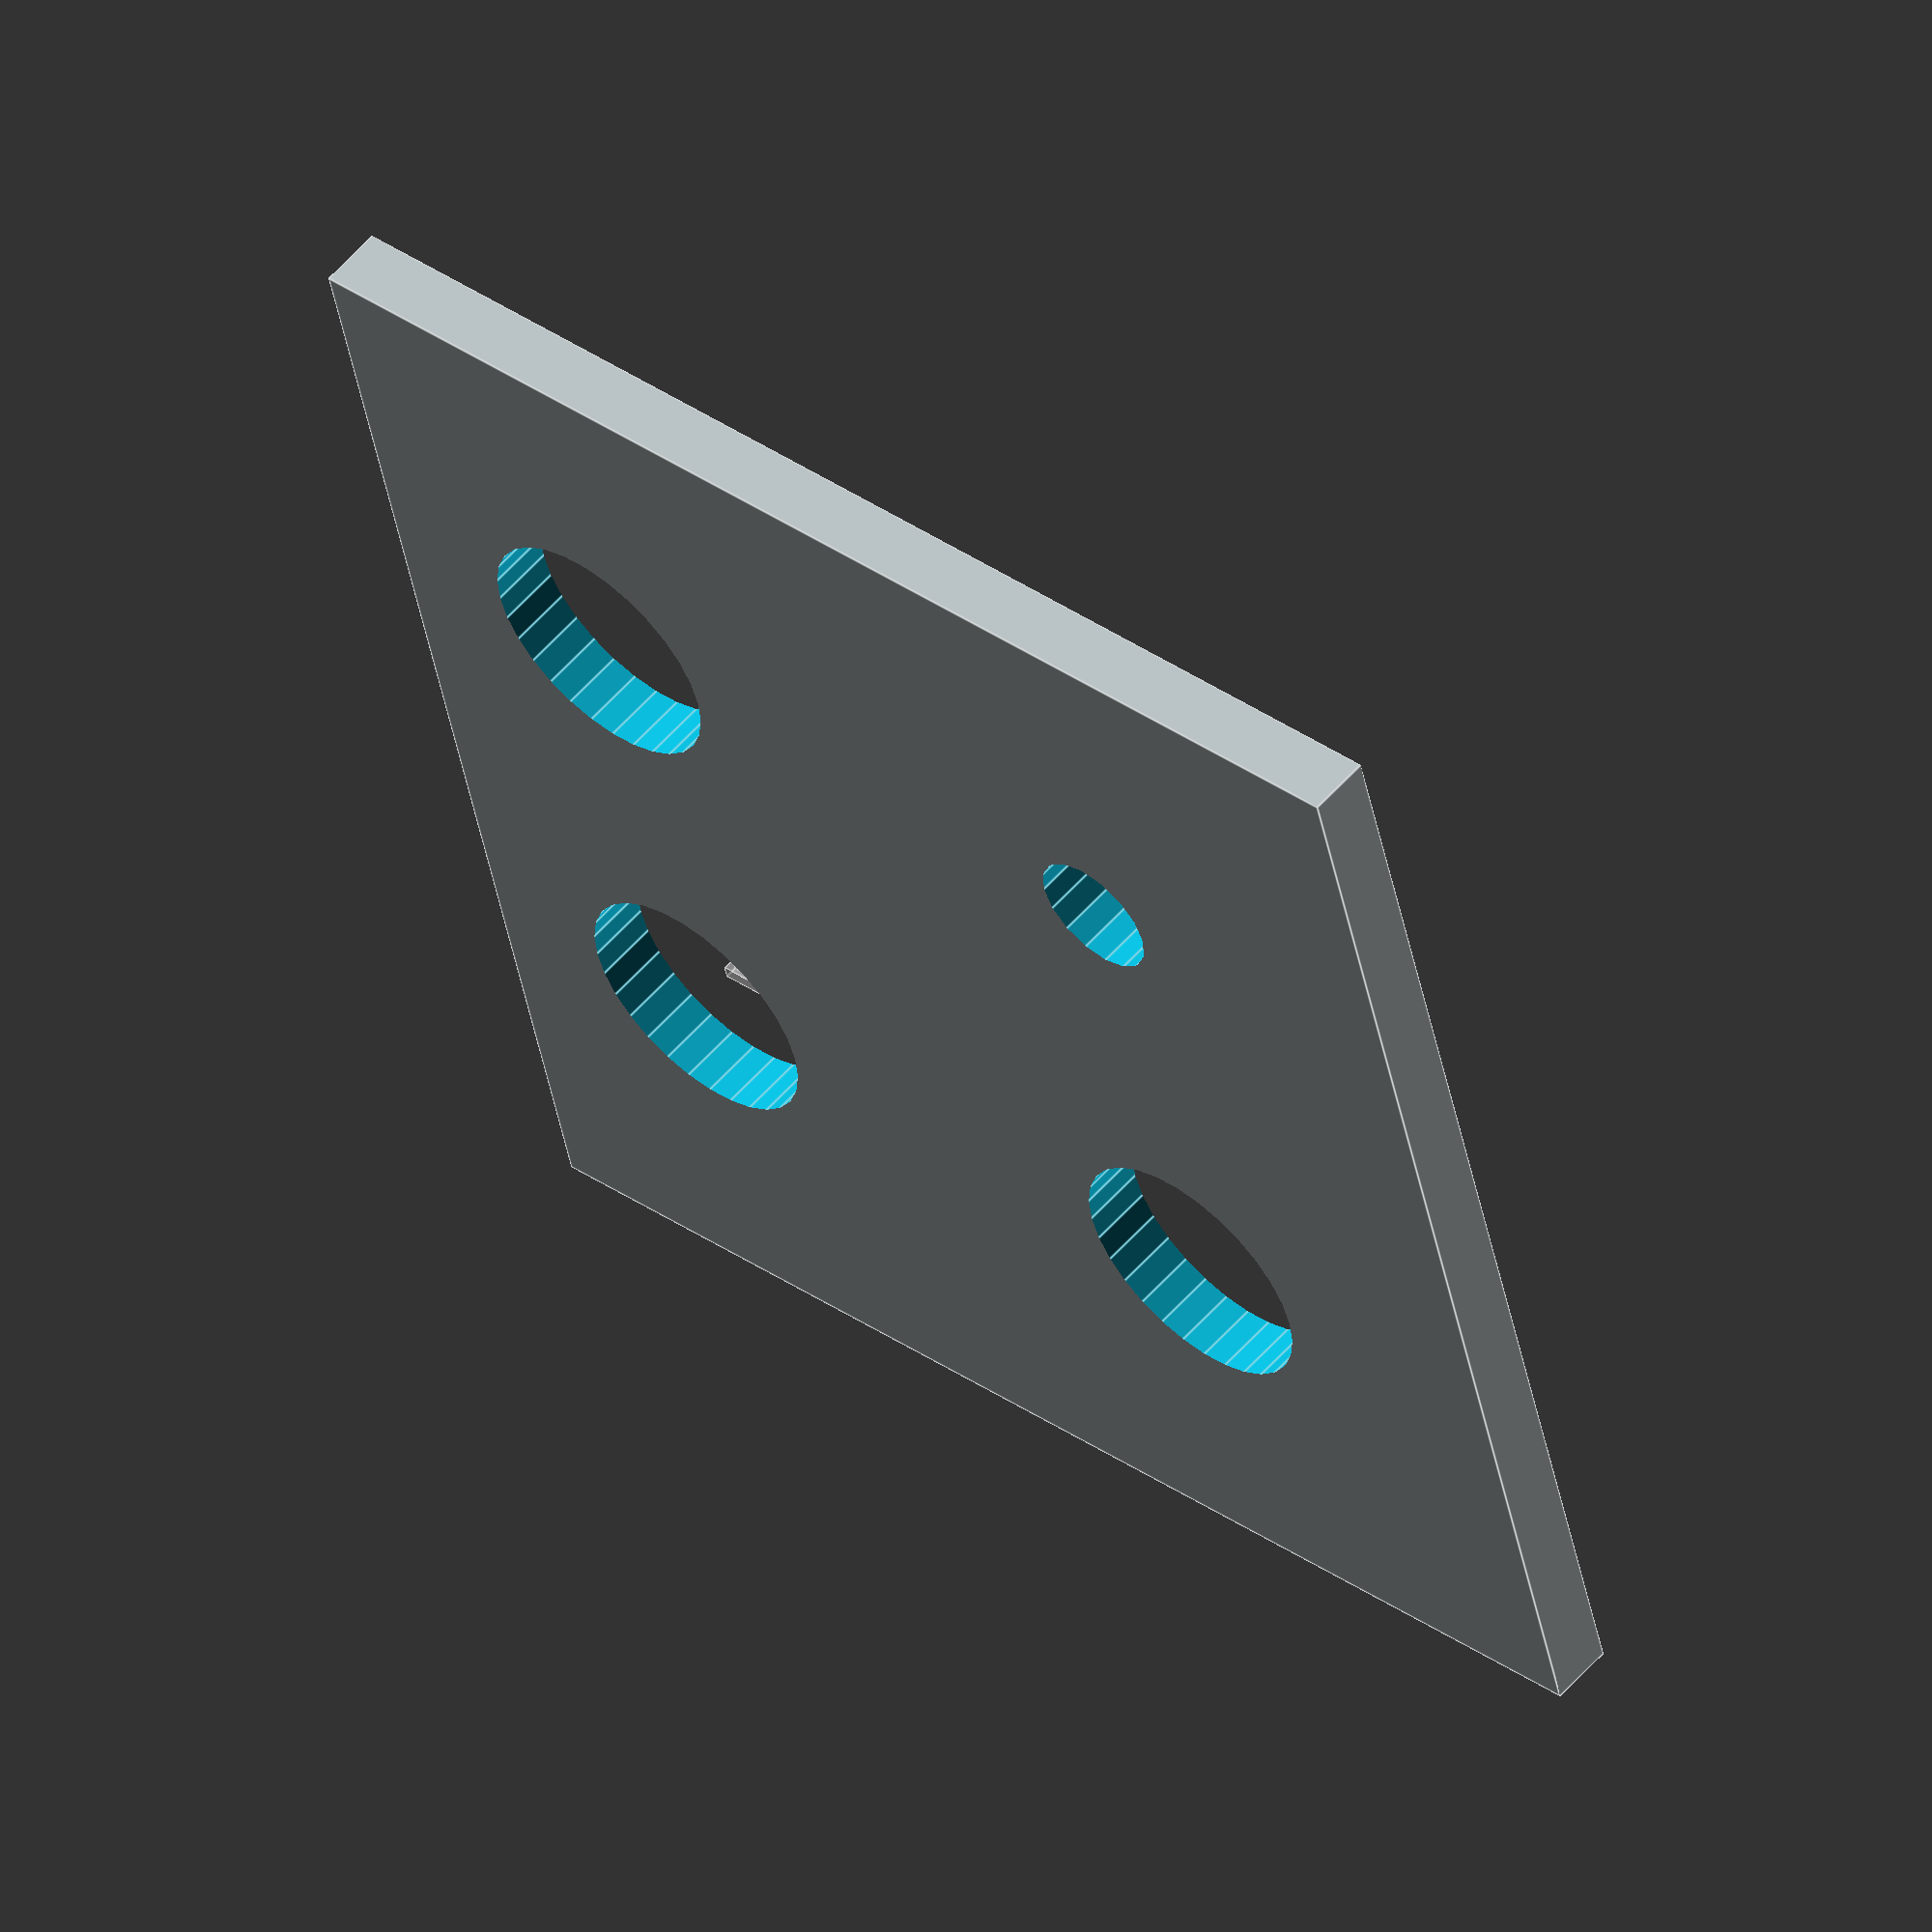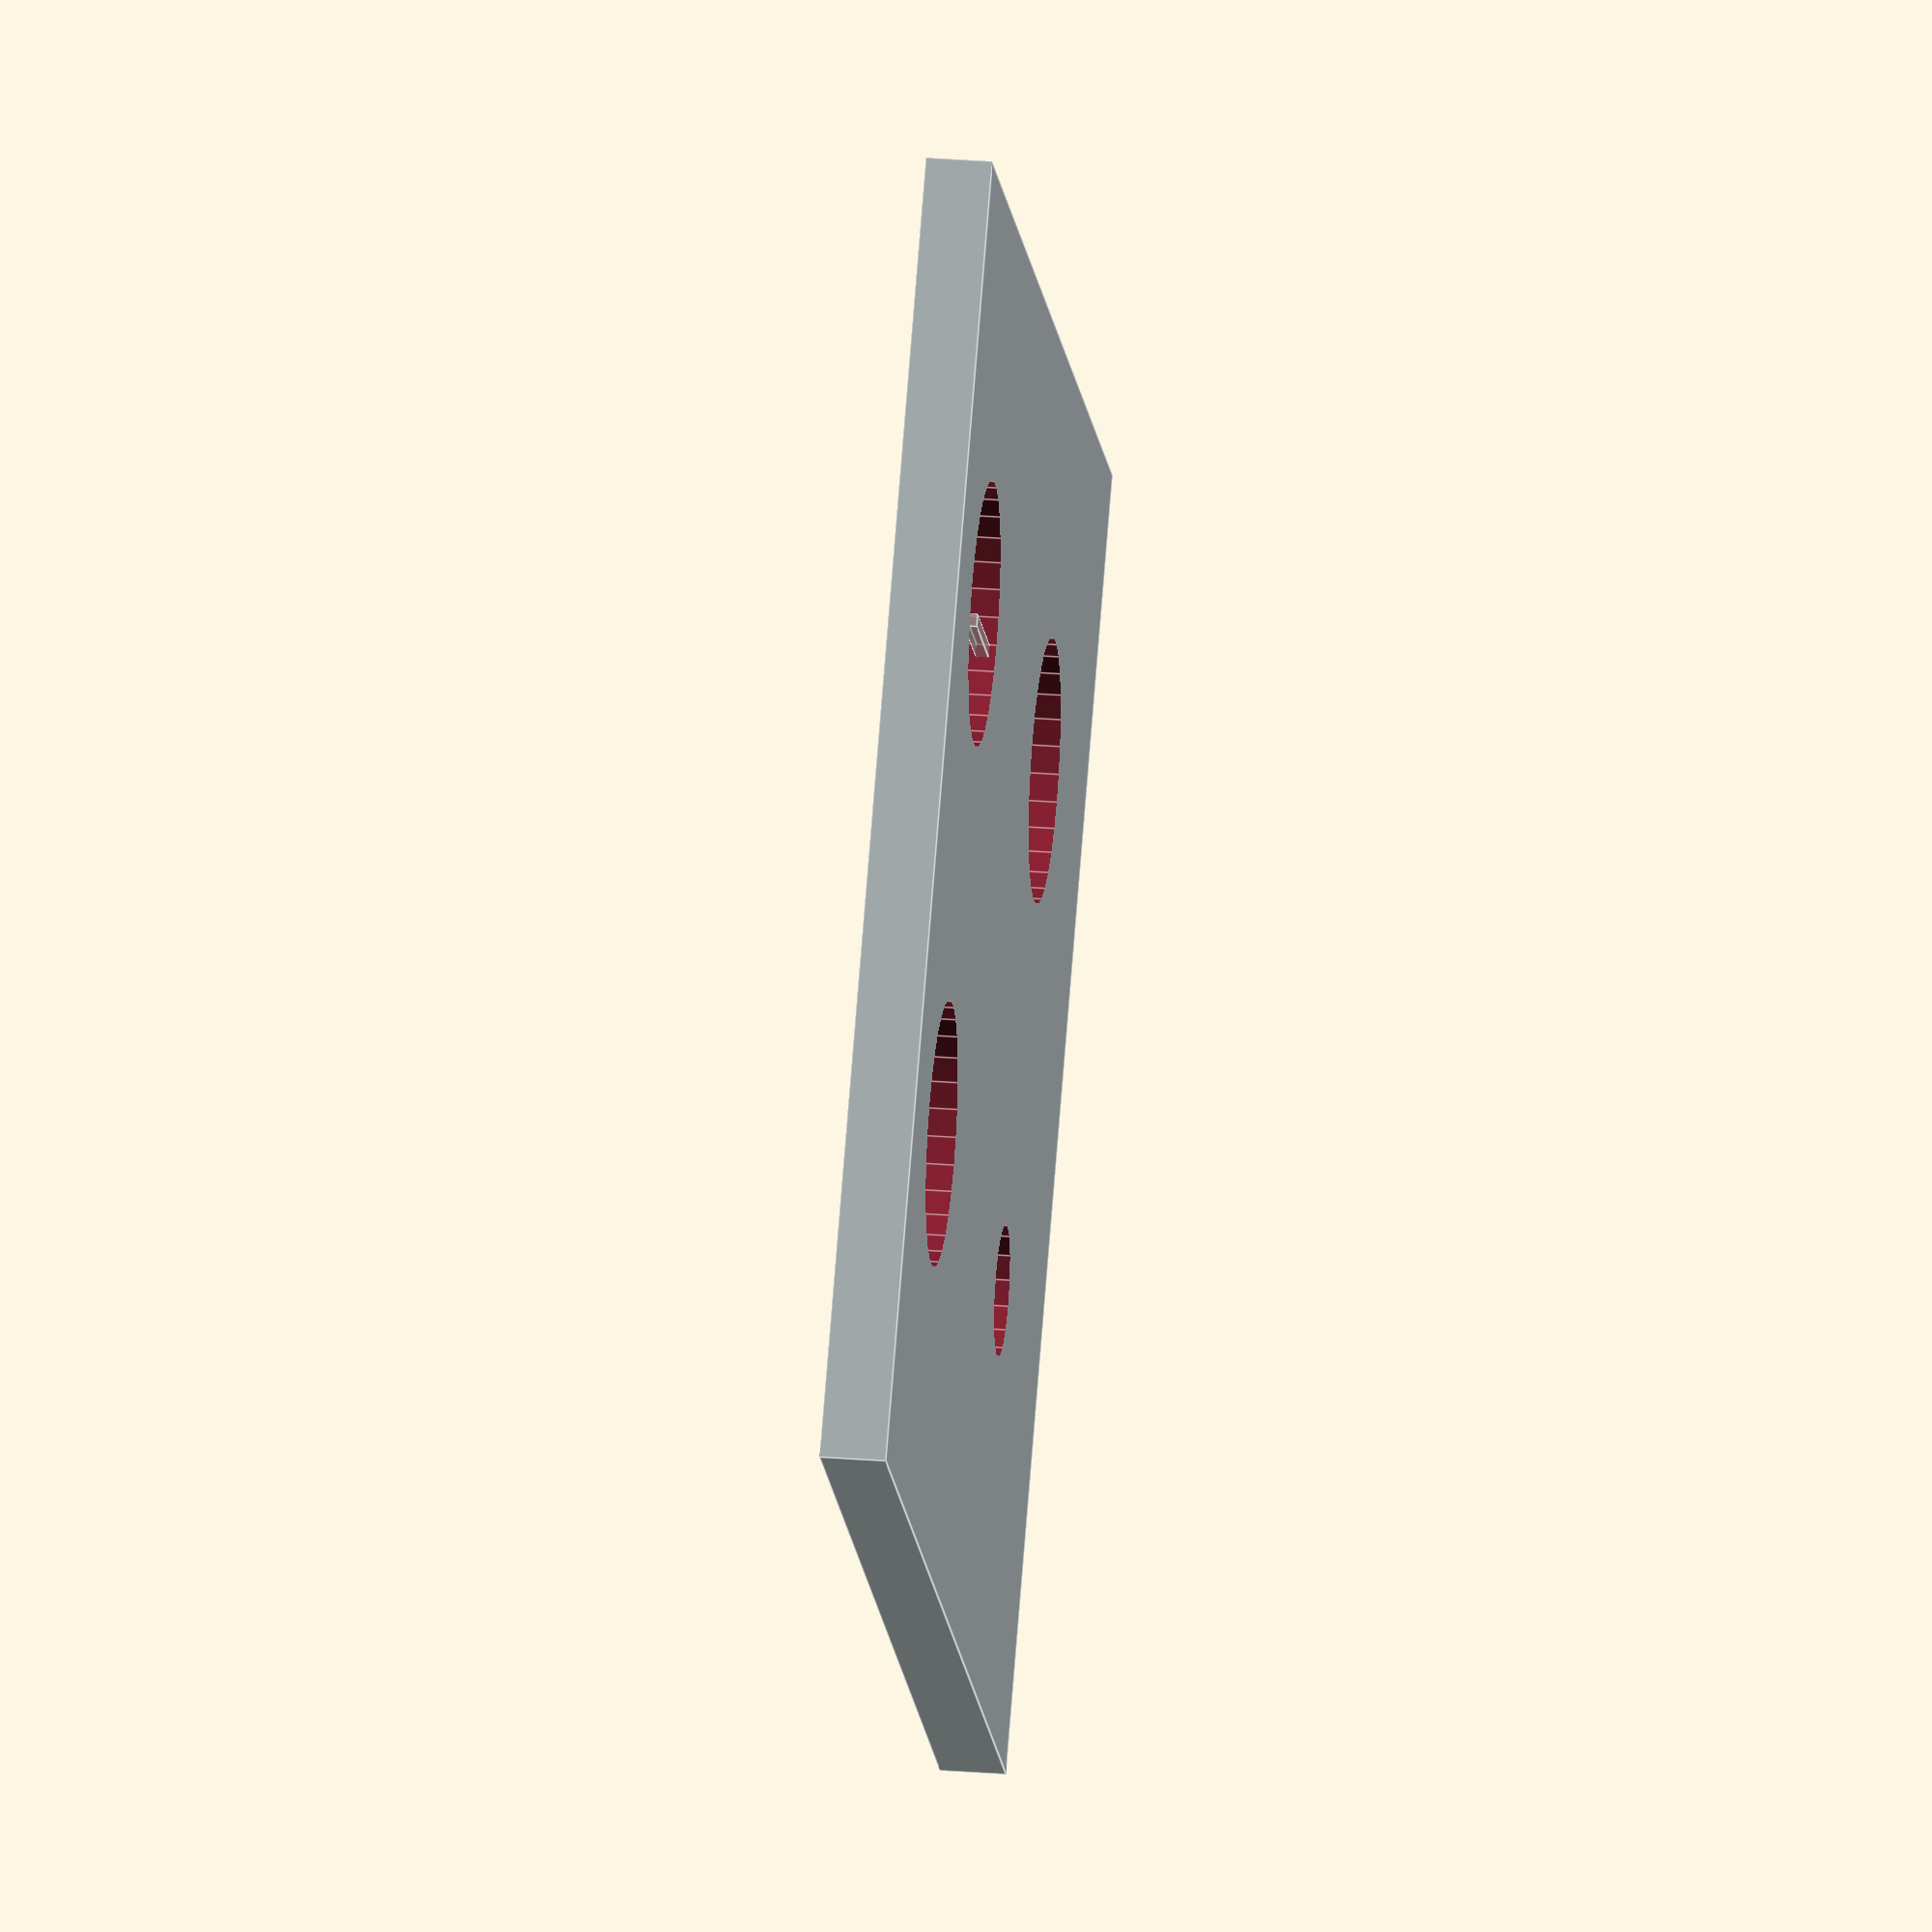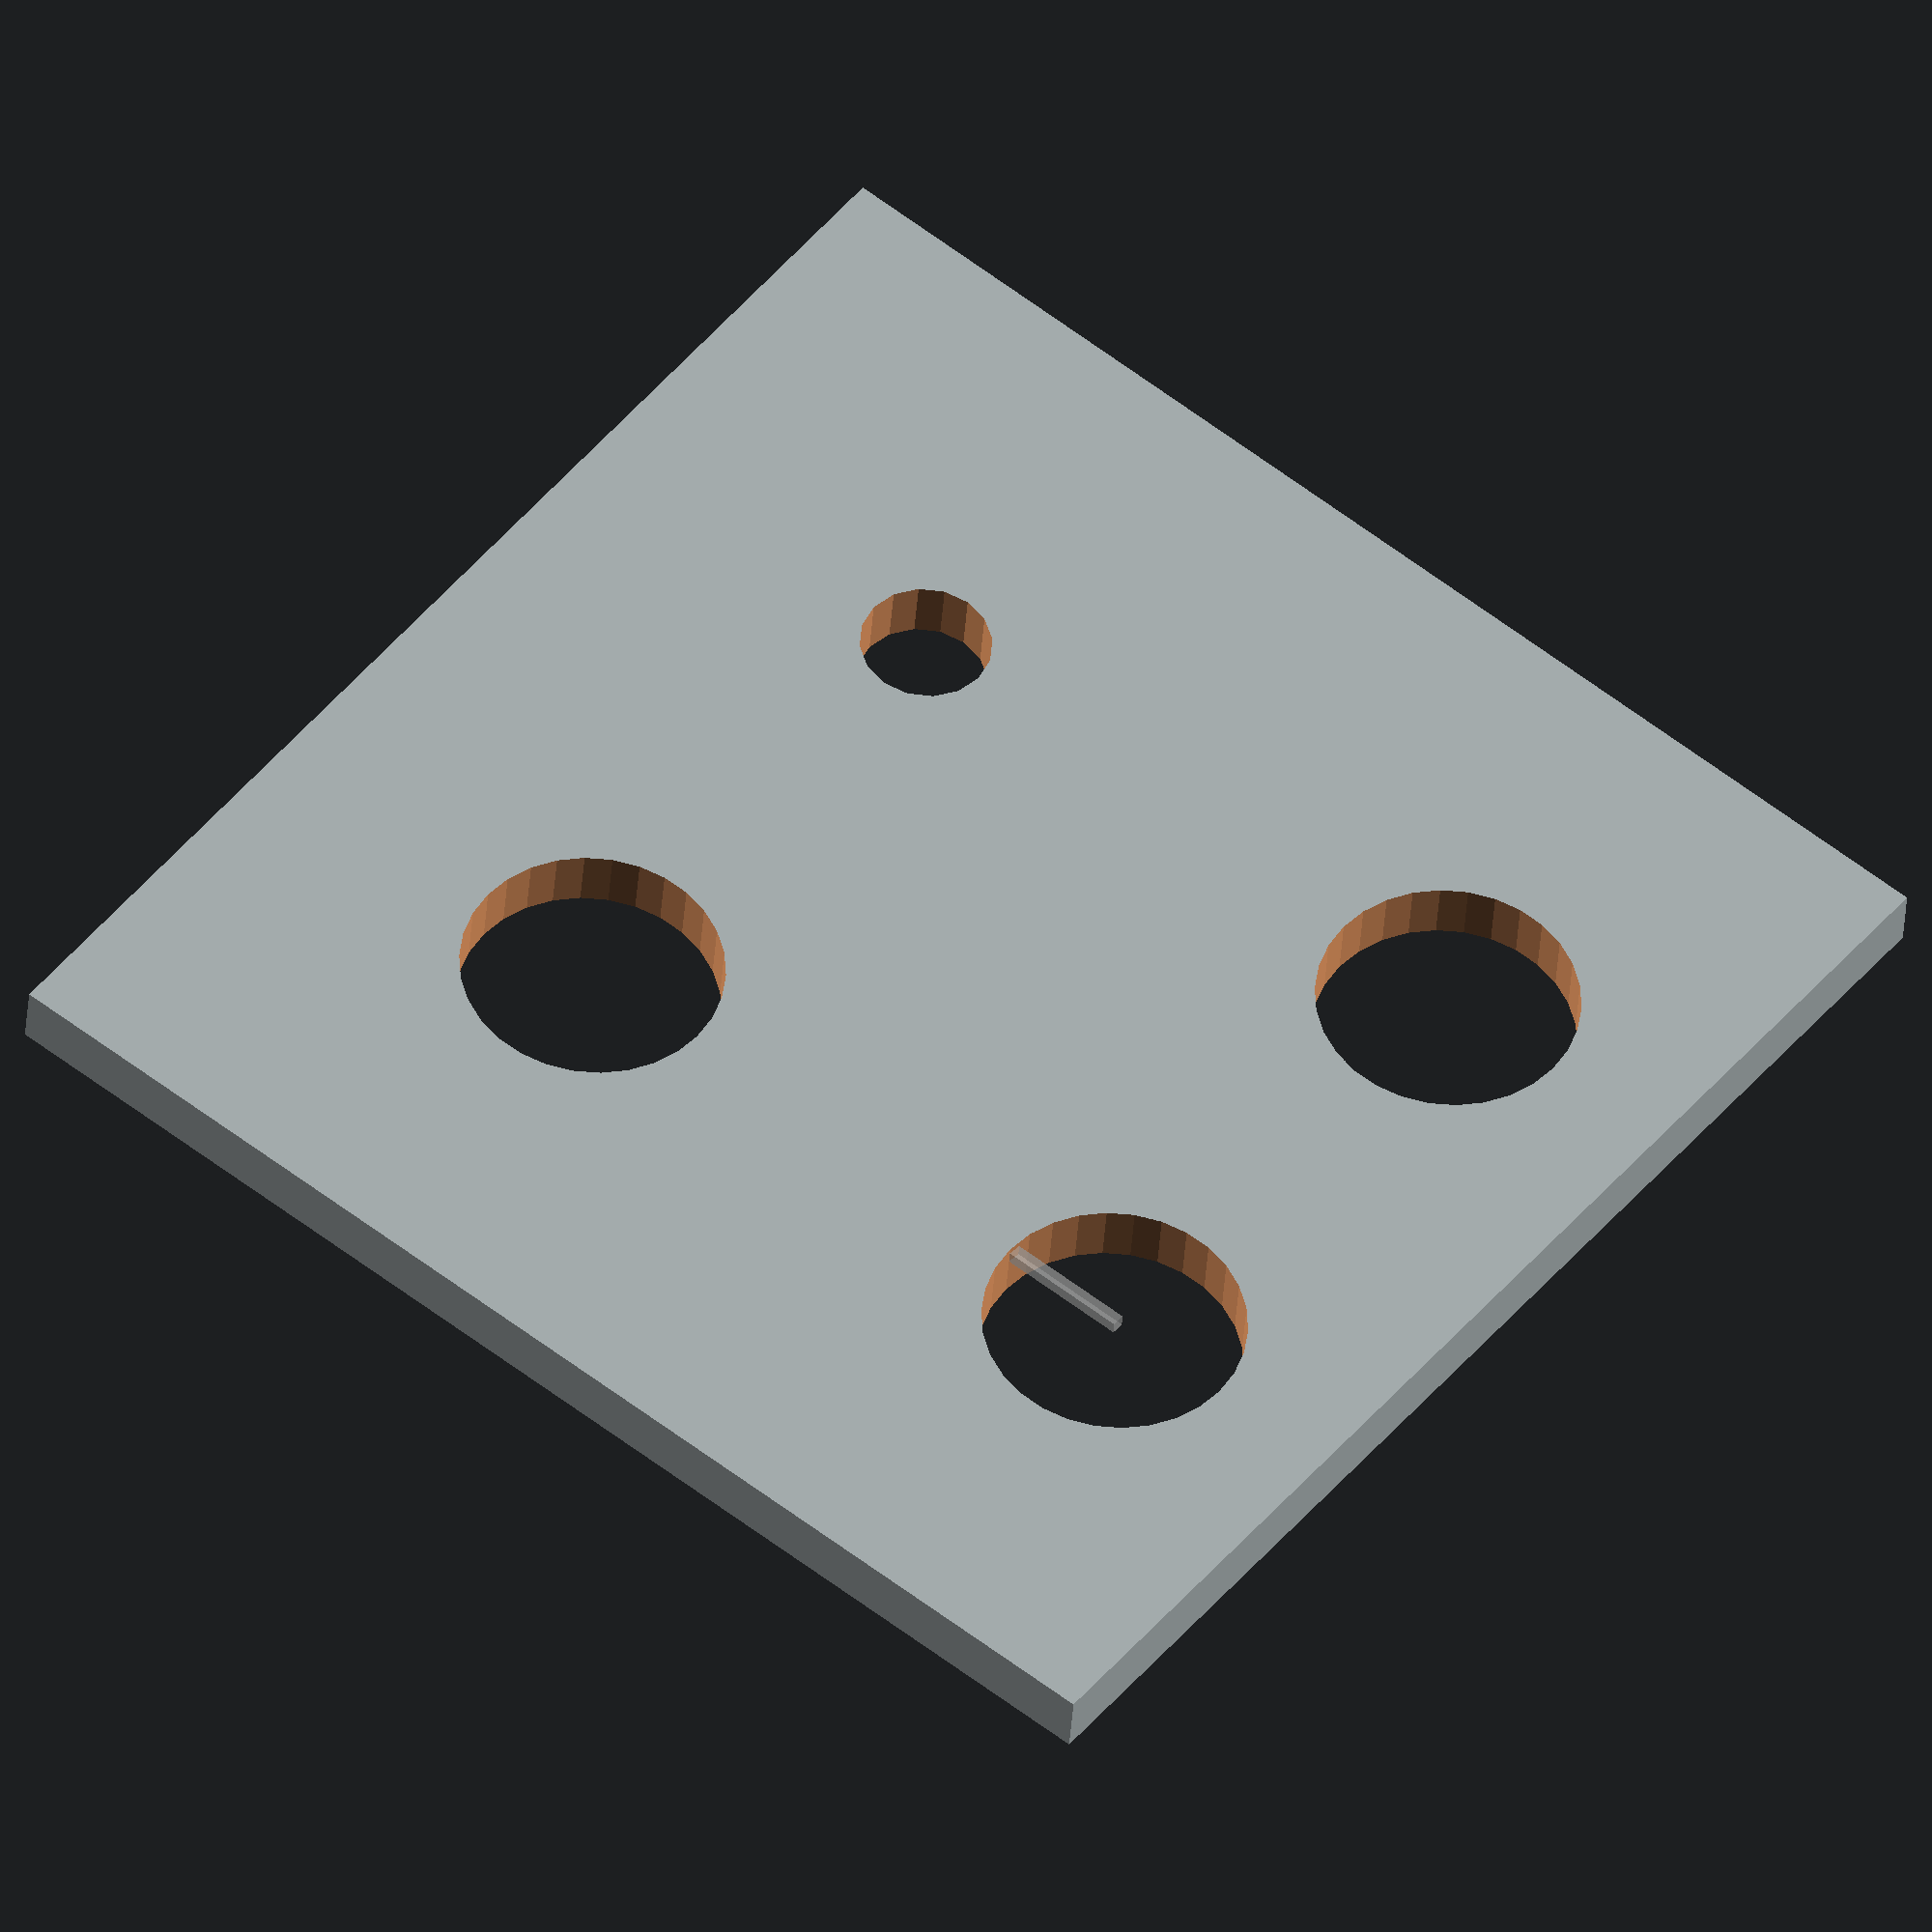
<openscad>
module Hole_Plate(){

    // Plate
    Plate_Thickness = 5;
    Plate_Width = 100;
    Plate_Height = 100;

    interasse = 50;
    interasse_2 = 80;
    first_hole = [20,20,-2];
    Hole_Diameter = 5;

    translate([first_hole[0] - interasse,-20,-2]){
    %cube([40,1,1]);
    }

    difference(){
        color("#a8b0b2"){
        cube([100,100,Plate_Thickness], center = true);
        }

        translate(first_hole){
        cylinder(12,Hole_Diameter,Hole_Diameter, center = true);
        }

        translate([first_hole[0] - interasse,20,-2]){
        cylinder(12,10,10, center = true);
        }

        translate([first_hole[0] - interasse,-20,-2]){
        cylinder(12,10,10, center = true);
        }

        translate([20,-20,-2]){
        cylinder(12,10,10, center = true);
        }
    }

}

Hole_Plate();


// Written by Nicolì Angelo (Gengio) 2024: 
// MIT License

//Permission is hereby granted, free of charge, to any person obtaining a copy of this software and associated documentation files (the "Software"), to deal in the Software without restriction, including without limitation the rights to use, copy, modify, merge, publish, distribute, sublicense, and/or sell copies of the Software, and to permit persons to whom the Software is furnished to do so, subject to the following conditions:

//The above copyright notice and this permission notice shall be included in all copies or substantial portions of the Software.

//THE SOFTWARE IS PROVIDED "AS IS", WITHOUT WARRANTY OF ANY KIND, EXPRESS OR IMPLIED, INCLUDING BUT NOT LIMITED TO THE WARRANTIES OF MERCHANTABILITY, FITNESS FOR A PARTICULAR PURPOSE AND NONINFRINGEMENT. IN NO EVENT SHALL THE AUTHORS OR COPYRIGHT HOLDERS BE LIABLE FOR ANY CLAIM, DAMAGES OR OTHER LIABILITY, WHETHER IN AN ACTION OF CONTRACT, TORT OR OTHERWISE, ARISING FROM, OUT OF OR IN CONNECTION WITH THE SOFTWARE OR THE USE OR OTHER DEALINGS IN THE SOFTWARE.


</openscad>
<views>
elev=123.4 azim=166.2 roll=139.5 proj=o view=edges
elev=331.9 azim=138.5 roll=96.9 proj=o view=edges
elev=36.7 azim=321.4 roll=176.3 proj=o view=wireframe
</views>
